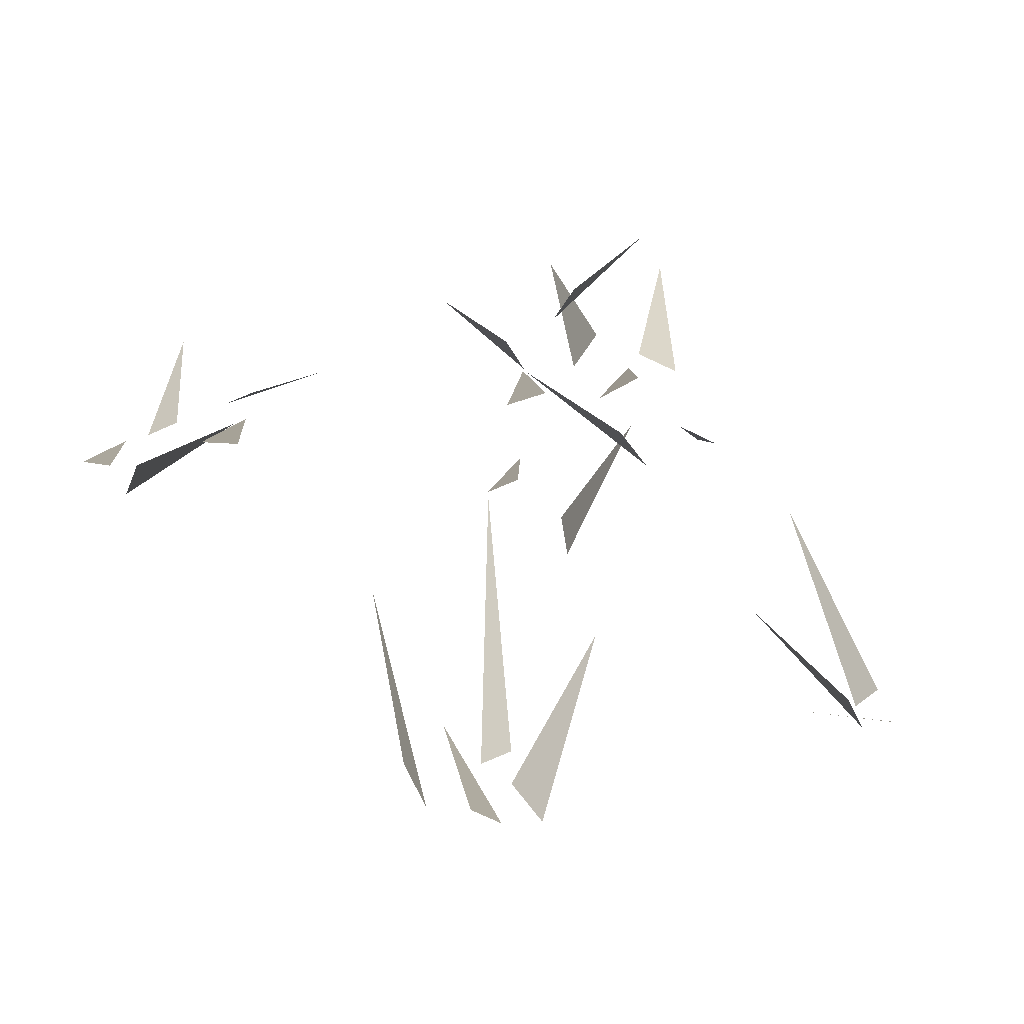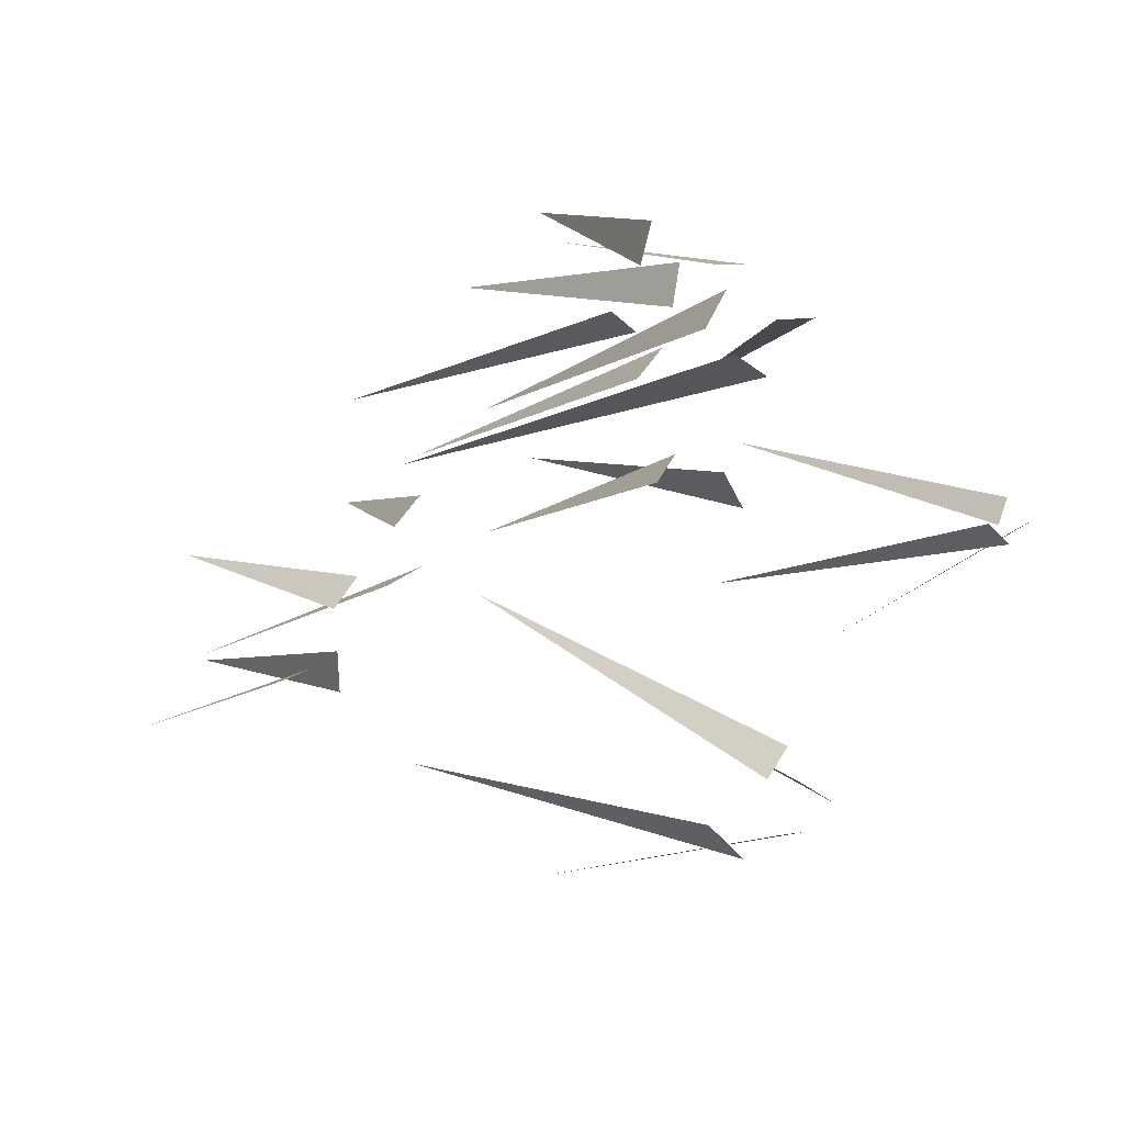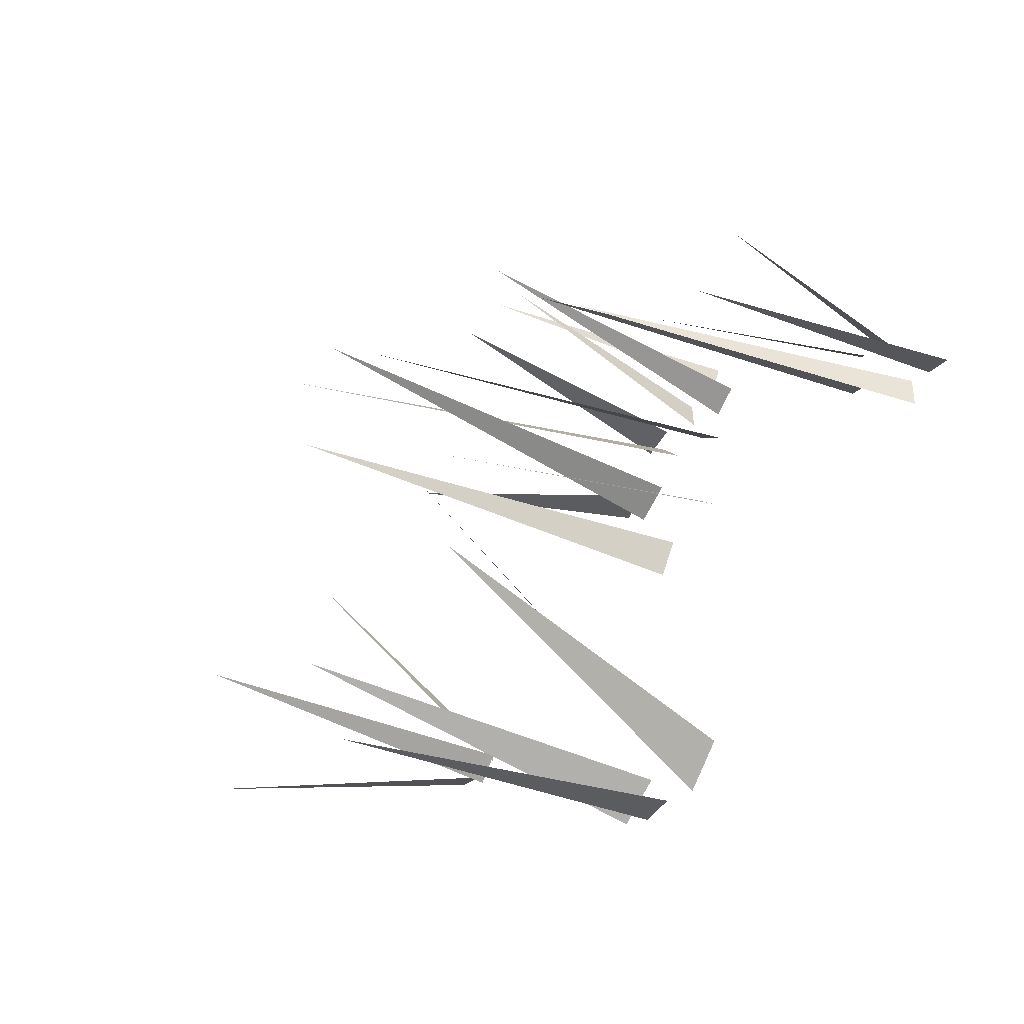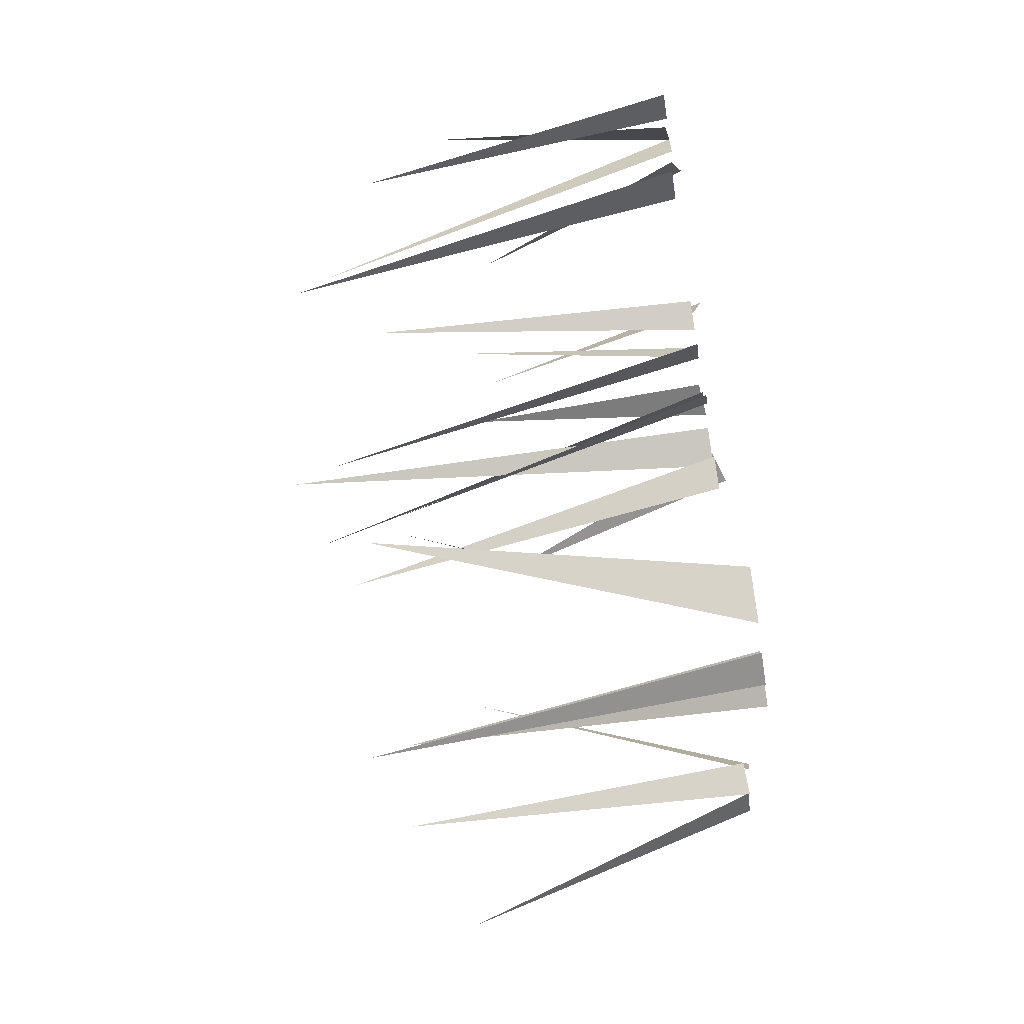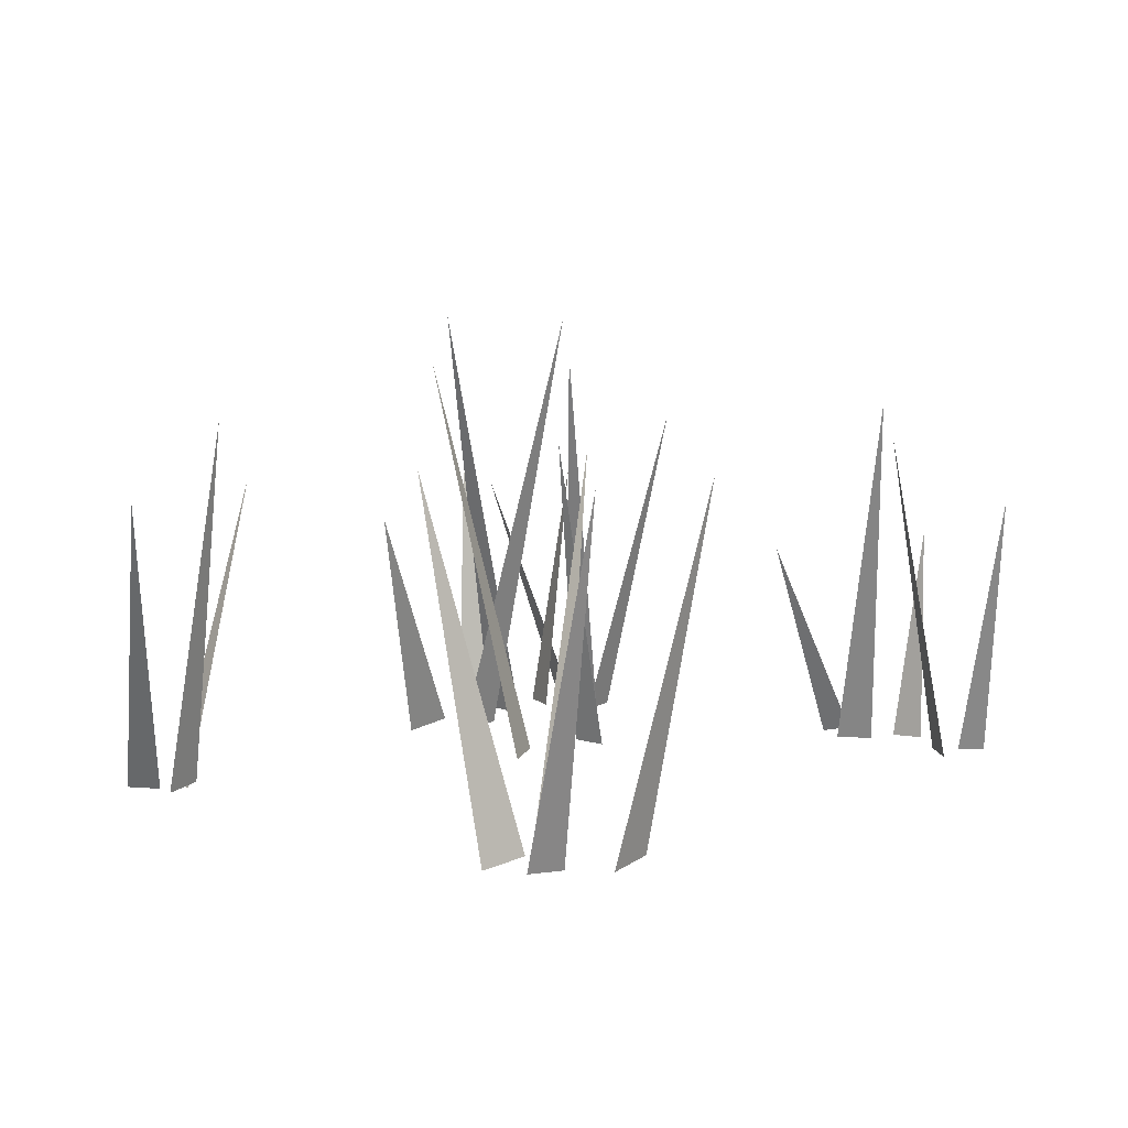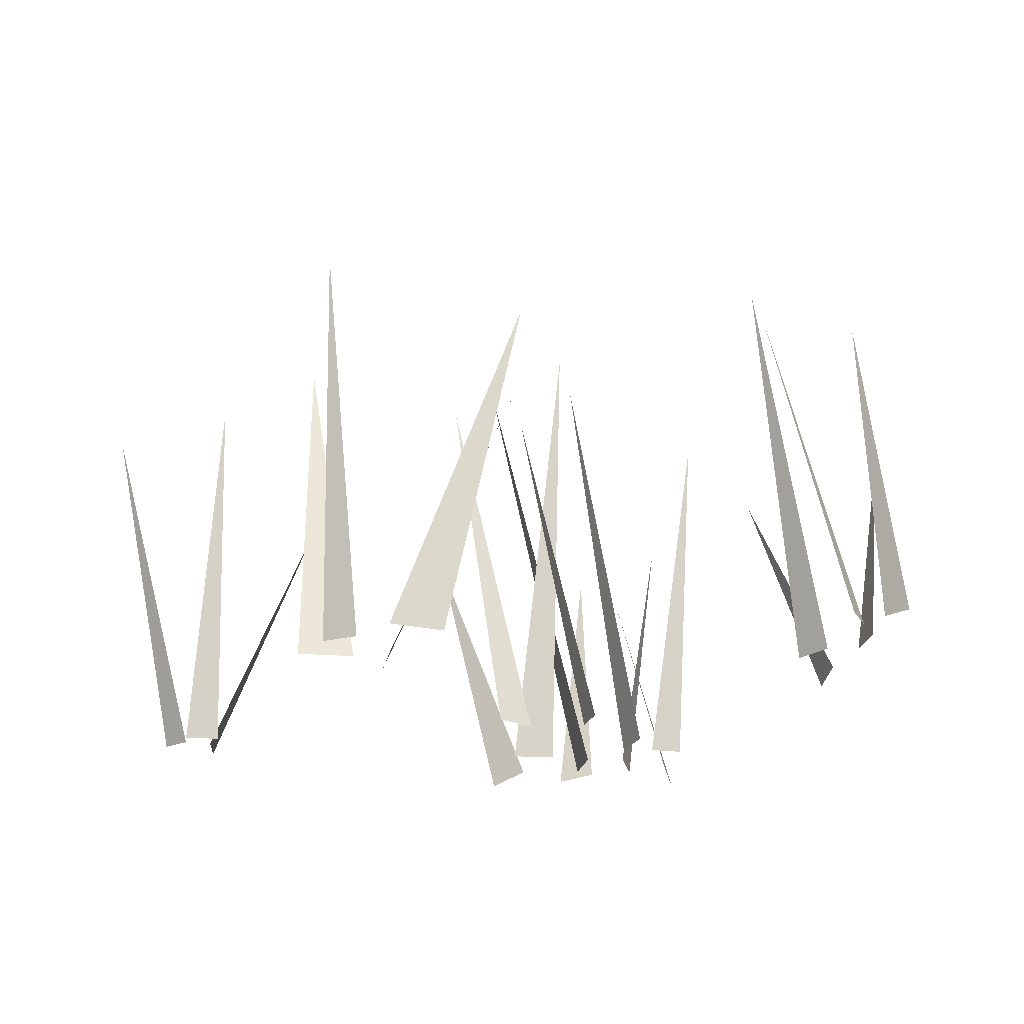
<metadata>
{"format":"obj","ext":"obj","renderer":"f3d","projection":"perspective","resolution":1024,"background":"white","views":[{"elev":-70.1,"azim":-26.1,"up":"+Y"},{"elev":2.9,"azim":-37.7,"up":"+Z"},{"elev":-47.7,"azim":-122.0,"up":"+Z"},{"elev":-63.8,"azim":-80.9,"up":"+Z"},{"elev":13.2,"azim":163.7,"up":"+Y"},{"elev":-26.0,"azim":-159.0,"up":"+Y"}]}
</metadata>
<code>
g Grass_d_OneS_07
v 0.3934 -0.009057 0.06294
v 0.4248 -0.00743 0.07315
v 0.4234 0.3154 -0.08093
v 0.3754 -0.01463 0.0965
v 0.3646 -0.01293 0.06884
v 0.282 0.287 0.1515
v 0.3559 -0.007318 0.07004
v 0.3851 -0.009709 0.04862
v 0.3307 0.376 -0.007122
v 0.05529 -0.03619 -0.1287
v 0.03413 -0.03123 -0.1584
v -0.03754 0.3277 -0.00171
v 0.04747 -0.03371 -0.2113
v 0.08425 -0.03371 -0.2113
v 0.04747 0.3511 -0.3068
v 0.1609 0.3394 -0.1089
v 0.07295 -0.03371 -0.164
v 0.1225 -0.03371 -0.1903
v -0.1126 0.3311 -0.1705
v -0.03963 -0.03371 -0.1934
v 0.003502 -0.03371 -0.2292
v -0.2826 0.1899 0.09754
v -0.3677 -0.01638 0.08324
v -0.3486 -0.02602 0.1089
v -0.3734 -0.01487 0.03513
v -0.3397 -0.01487 0.04955
v -0.336 0.3688 -0.05239
v -0.4364 0.2071 0.05355
v -0.4245 -0.01333 0.01791
v -0.4037 -0.0164 0.04381
v -0.4727 -0.01487 -0.03689
v -0.4467 -0.01487 -0.02862
v -0.4512 0.2711 -0.1045
v -0.4203 -0.01487 -0.04973
v -0.4224 -0.01487 -0.0164
v -0.3473 0.3346 -0.05328
v -0.03397 0.2262 0.3765
v -0.1124 -0.02364 0.3075
v -0.1091 -0.03532 0.346
v -0.03504 -0.02181 0.2543
v -0.009557 -0.02181 0.2906
v 0.05938 0.4428 0.1881
v -0.1069 0.247 0.3016
v -0.07193 -0.01995 0.2725
v -0.067 -0.02367 0.3125
v -0.09121 -0.02181 0.1167
v -0.06969 -0.02181 0.1419
v -0.02591 0.3245 0.06085
v 0.01128 -0.02181 0.09203
v -0.01219 -0.02181 0.125
v 0.08859 0.4015 0.1349
v 0.1298 0.2262 0.1978
v 0.04956 -0.02364 0.2647
v 0.08819 -0.03532 0.2674
v 0.000786 -0.02181 0.2321
v 0.04063 -0.02181 0.2124
v -0.05012 0.4428 0.1286
v 0.00355 0.247 0.3514
v -0.01987 -0.01995 0.3124
v 0.0204 -0.02367 0.3137
v -0.1437 -0.02181 0.2665
v -0.1156 -0.02181 0.2491
v -0.1889 0.3245 0.1934
v -0.1141 -0.02181 0.2081
v -0.08517 -0.02181 0.2364
v -0.05987 0.4015 0.1383
f 5 6 4
f 8 9 7
f 2 3 1
f 14 15 13
f 16 17 18
f 19 20 21
f 11 12 10
f 22 23 24
f 32 33 31
f 28 29 30
f 35 36 34
f 26 27 25
f 37 38 39
f 47 48 46
f 43 44 45
f 50 51 49
f 56 57 55
f 52 53 54
f 62 63 61
f 58 59 60
f 65 66 64
f 41 42 40

</code>
